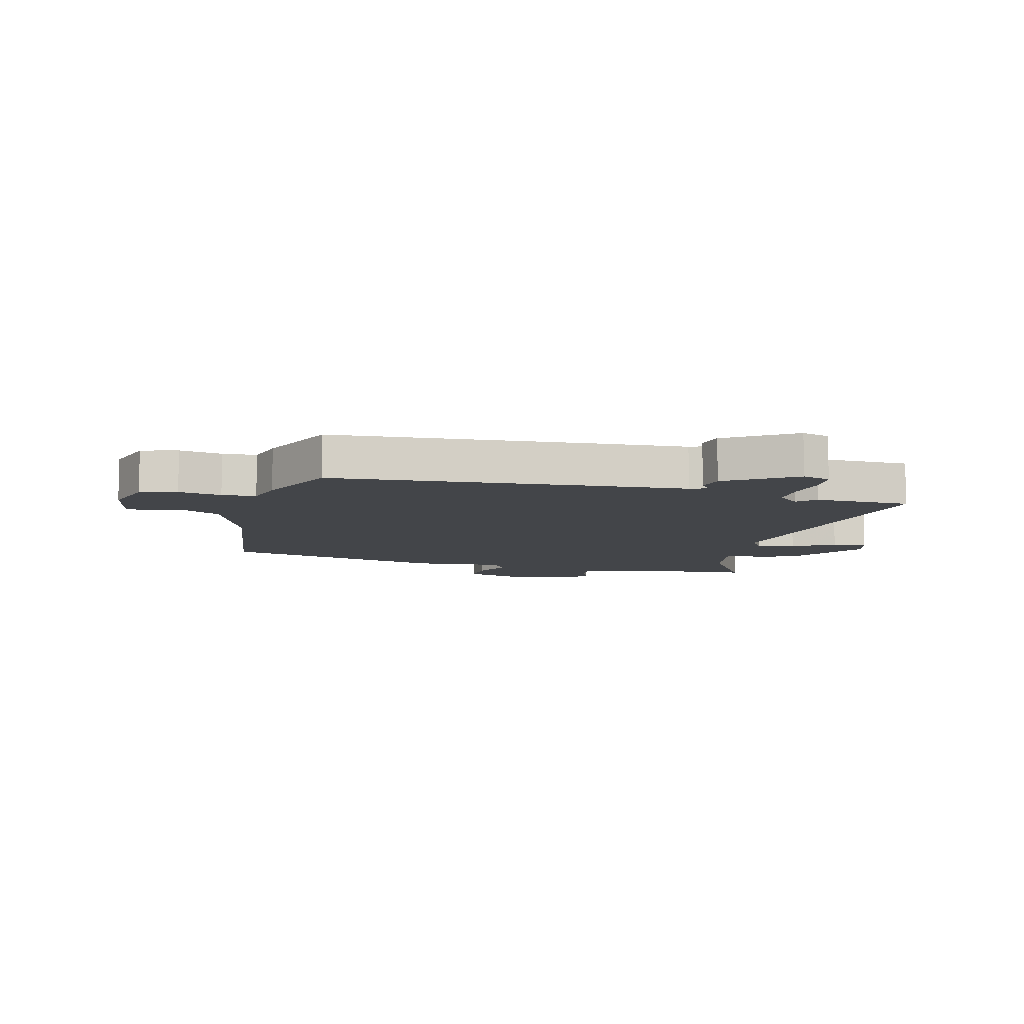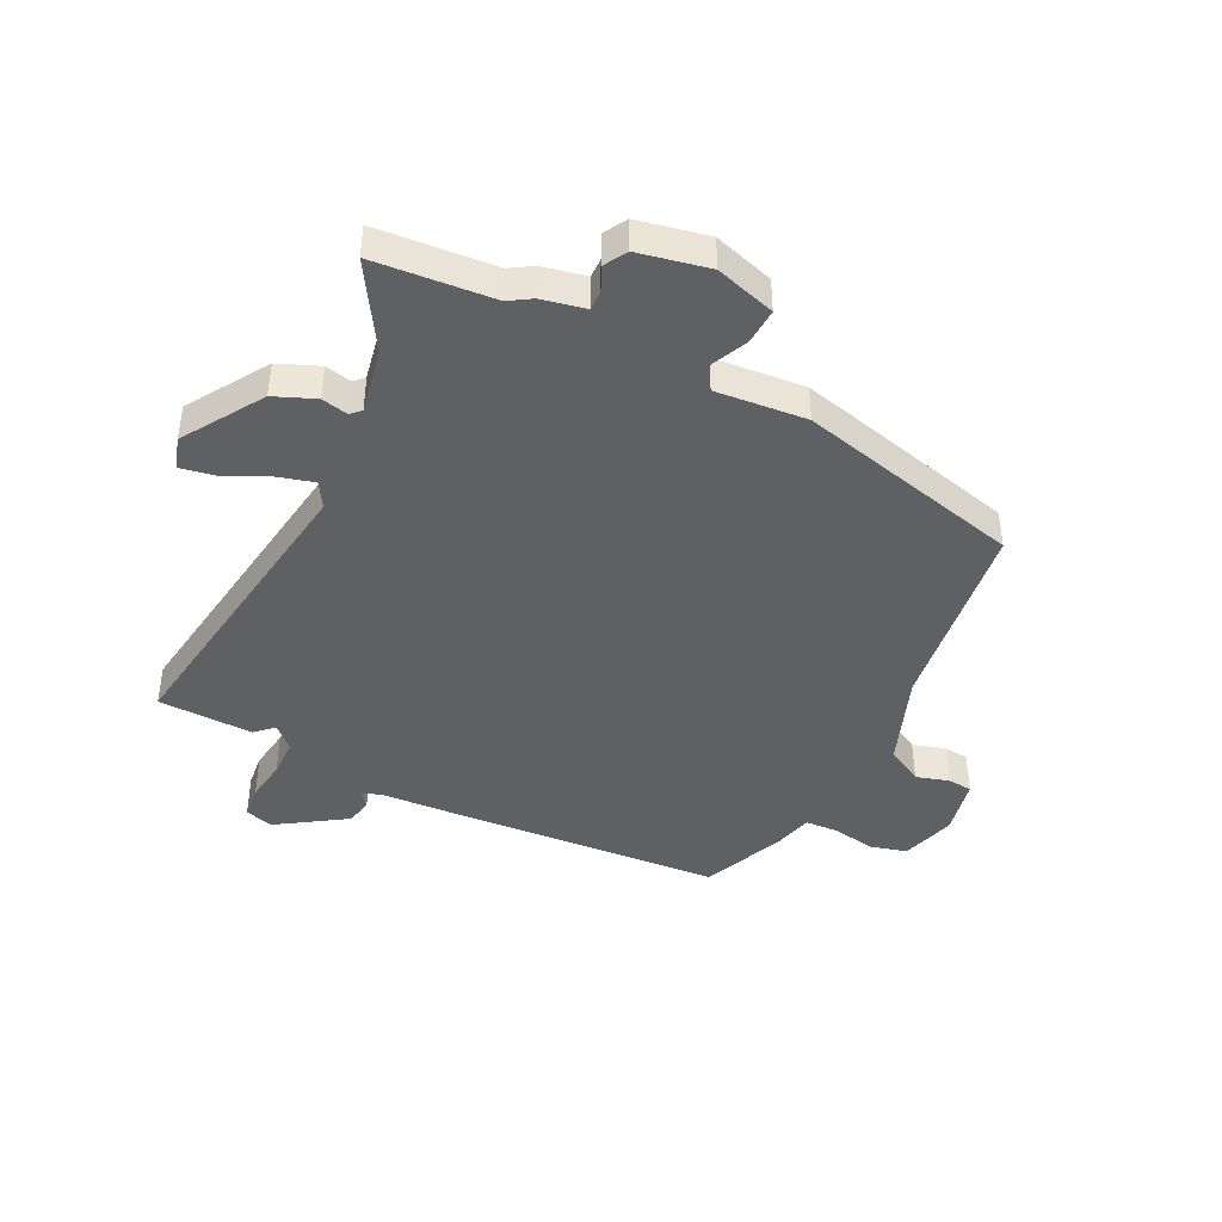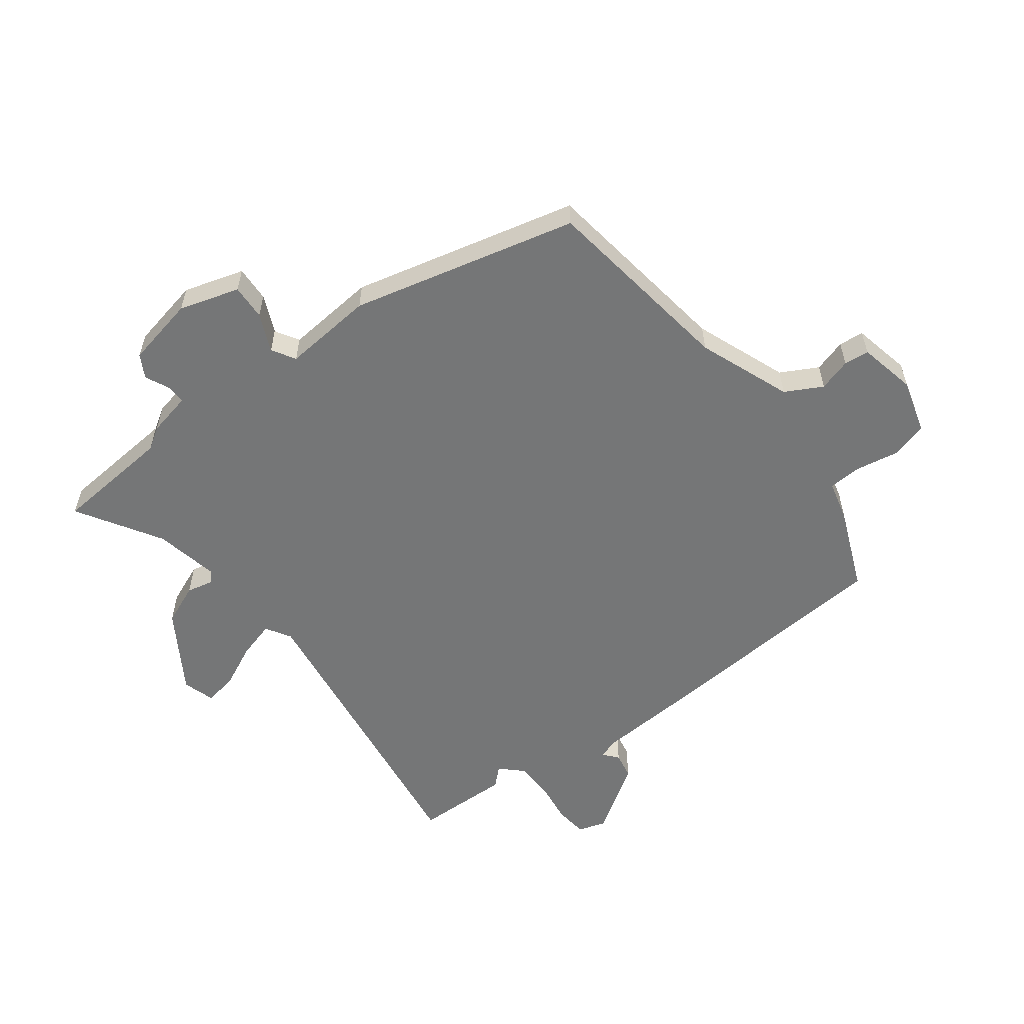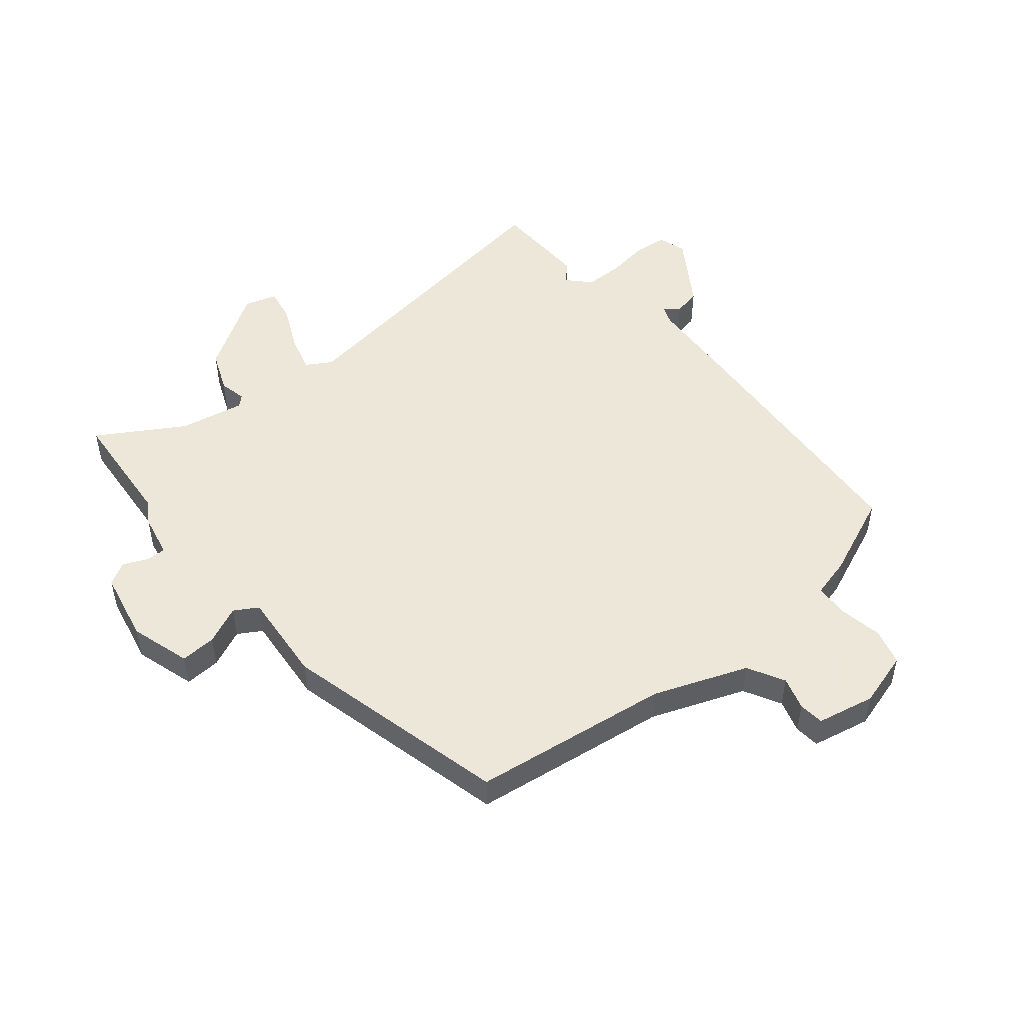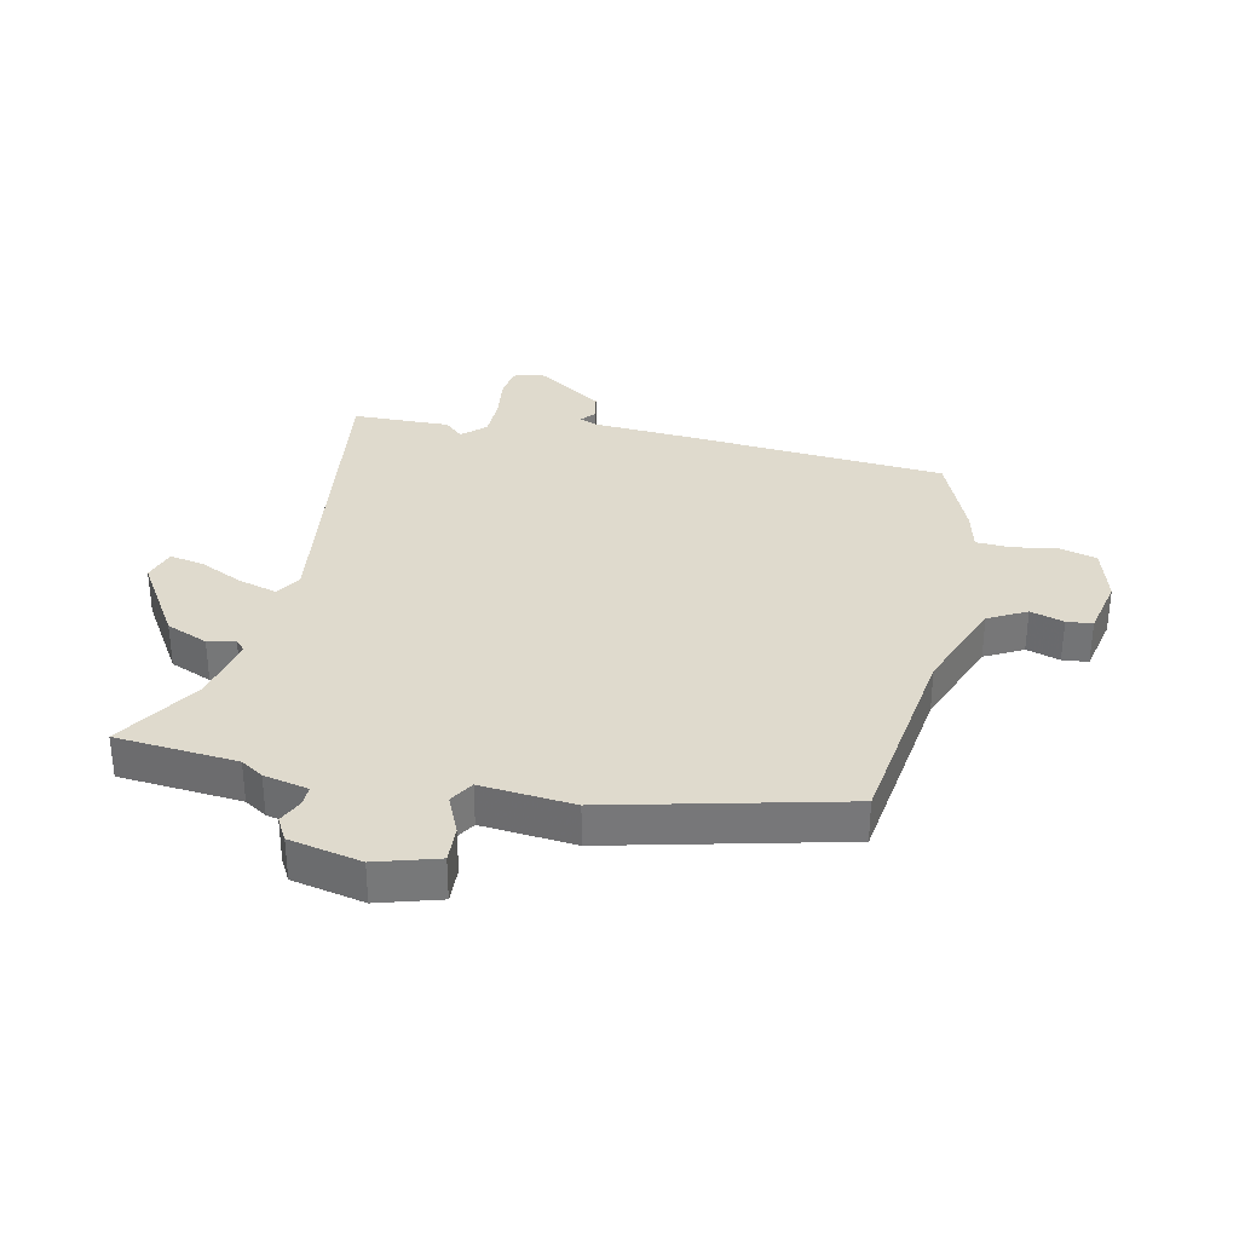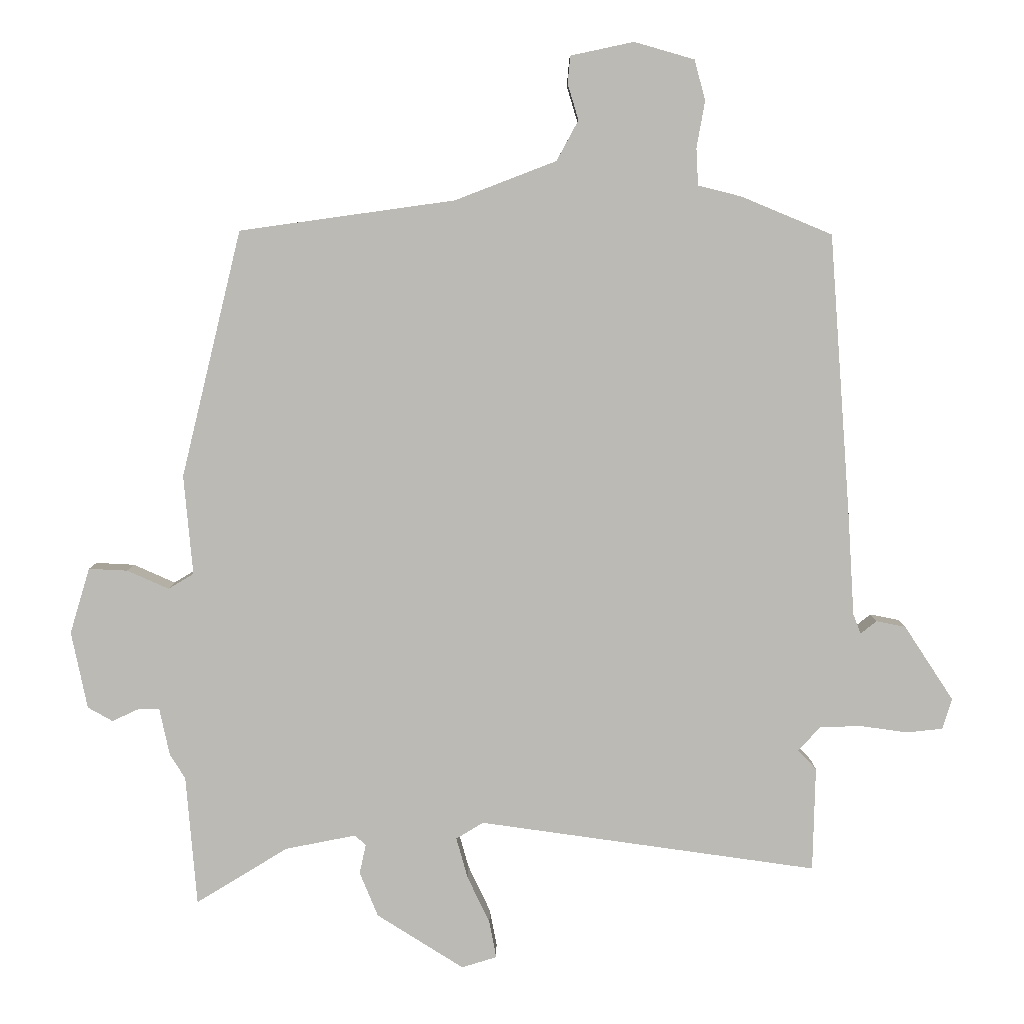
<metadata>
{"format":"obj","ext":"obj","renderer":"f3d","projection":"perspective","resolution":1024,"background":"white","views":[{"elev":-8.6,"azim":75.6,"up":"+Y"},{"elev":-42.9,"azim":-116.5,"up":"+Y"},{"elev":-56.7,"azim":-52.9,"up":"+Y"},{"elev":50.2,"azim":-39.7,"up":"+Y"},{"elev":32.9,"azim":-77.6,"up":"+Y"},{"elev":6.5,"azim":0.1,"up":"+Z"}]}
</metadata>
<code>
v 0.516 0.07 0.474
v 0.549 0.07 0.032
v 0.559 0.07 -0.127
v 0.571 0.07 -0.158
v 0.596 0.07 -0.138
v 0.642 0.07 -0.147
v 0.719 0.07 -0.264
v 0.704 0.07 -0.312
v 0.648 0.07 -0.318
v 0.576 0.07 -0.308
v 0.51 0.07 -0.309
v 0.474 0.07 -0.347
v 0.503 0.07 -0.378
v 0.499 0.07 -0.541
v -0.031 0.07 -0.466
v -0.074 0.07 -0.492
v -0.056 0.07 -0.556
v -0.021 0.07 -0.63
v -0.01 0.07 -0.688
v -0.065 0.07 -0.705
v -0.201 0.07 -0.619
v -0.23 0.07 -0.549
v -0.22 0.07 -0.503
v -0.237 0.07 -0.487
v -0.348 0.07 -0.509
v -0.492 0.07 -0.597
v -0.509 0.07 -0.393
v -0.533 0.07 -0.355
v -0.549 0.07 -0.28
v -0.583 0.07 -0.281
v -0.624 0.07 -0.3
v -0.663 0.07 -0.278
v -0.688 0.07 -0.157
v -0.657 0.07 -0.054
v -0.596 0.07 -0.057
v -0.531 0.07 -0.086
v -0.491 0.07 -0.062
v -0.505 0.07 0.094
v -0.411 0.07 0.48
v -0.074 0.07 0.527
v 0.085 0.07 0.588
v 0.119 0.07 0.651
v 0.102 0.07 0.707
v 0.106 0.07 0.75
v 0.205 0.07 0.771
v 0.299 0.07 0.744
v 0.316 0.07 0.681
v 0.303 0.07 0.608
v 0.306 0.07 0.55
v 0.374 0.07 0.533
v 0.516 0 0.474
v 0.549 0 0.032
v 0.559 0 -0.127
v 0.571 0 -0.158
v 0.596 0 -0.138
v 0.642 0 -0.147
v 0.719 0 -0.264
v 0.704 0 -0.312
v 0.648 0 -0.318
v 0.576 0 -0.308
v 0.51 0 -0.309
v 0.474 0 -0.347
v 0.503 0 -0.378
v 0.499 0 -0.541
v -0.031 0 -0.466
v -0.074 0 -0.492
v -0.056 0 -0.556
v -0.021 0 -0.63
v -0.01 0 -0.688
v -0.065 0 -0.705
v -0.201 0 -0.619
v -0.23 0 -0.549
v -0.22 0 -0.503
v -0.237 0 -0.487
v -0.348 0 -0.509
v -0.492 0 -0.597
v -0.509 0 -0.393
v -0.533 0 -0.355
v -0.549 0 -0.28
v -0.583 0 -0.281
v -0.624 0 -0.3
v -0.663 0 -0.278
v -0.688 0 -0.157
v -0.657 0 -0.054
v -0.596 0 -0.057
v -0.531 0 -0.086
v -0.491 0 -0.062
v -0.505 0 0.094
v -0.411 0 0.48
v -0.074 0 0.527
v 0.085 0 0.588
v 0.119 0 0.651
v 0.102 0 0.707
v 0.106 0 0.75
v 0.205 0 0.771
v 0.299 0 0.744
v 0.316 0 0.681
v 0.303 0 0.608
v 0.306 0 0.55
v 0.374 0 0.533
f 1 2 3
f 50 1 3
f 49 50 3
f 46 47 48
f 45 46 48
f 44 45 48
f 43 44 48
f 42 43 48
f 41 42 48 49
f 40 41 49 3
f 40 3 4
f 39 40 4
f 38 39 4
f 37 38 4
f 34 35 36
f 33 34 36
f 32 33 36
f 31 32 36
f 30 31 36
f 36 37 4
f 30 36 4
f 29 30 4
f 27 28 29 4
f 25 26 27
f 24 25 27 4
f 21 22 23
f 20 21 23
f 19 20 23
f 18 19 23
f 17 18 23
f 16 17 23 24
f 15 16 24
f 12 13 14 15
f 15 24 4
f 12 15 4
f 11 12 4
f 8 9 10
f 7 8 10
f 6 7 10
f 5 6 10
f 4 5 10
f 4 10 11
f 53 52 51
f 53 51 100
f 53 100 99
f 98 97 96
f 98 96 95
f 98 95 94
f 98 94 93
f 98 93 92
f 99 98 92 91
f 53 99 91 90
f 54 53 90
f 54 90 89
f 54 89 88
f 54 88 87
f 86 85 84
f 86 84 83
f 86 83 82
f 86 82 81
f 86 81 80
f 54 87 86
f 54 86 80
f 54 80 79
f 54 79 78 77
f 77 76 75
f 54 77 75 74
f 73 72 71
f 73 71 70
f 73 70 69
f 73 69 68
f 73 68 67
f 74 73 67 66
f 74 66 65
f 65 64 63 62
f 54 74 65
f 54 65 62
f 54 62 61
f 60 59 58
f 60 58 57
f 60 57 56
f 60 56 55
f 60 55 54
f 61 60 54
f 1 51 52 2
f 2 52 53 3
f 3 53 54 4
f 4 54 55 5
f 5 55 56 6
f 6 56 57 7
f 7 57 58 8
f 8 58 59 9
f 9 59 60 10
f 10 60 61 11
f 11 61 62 12
f 12 62 63 13
f 13 63 64 14
f 14 64 65 15
f 15 65 66 16
f 16 66 67 17
f 17 67 68 18
f 18 68 69 19
f 19 69 70 20
f 20 70 71 21
f 21 71 72 22
f 22 72 73 23
f 23 73 74 24
f 24 74 75 25
f 25 75 76 26
f 26 76 77 27
f 27 77 78 28
f 28 78 79 29
f 29 79 80 30
f 30 80 81 31
f 31 81 82 32
f 32 82 83 33
f 33 83 84 34
f 34 84 85 35
f 35 85 86 36
f 36 86 87 37
f 37 87 88 38
f 38 88 89 39
f 39 89 90 40
f 40 90 91 41
f 41 91 92 42
f 42 92 93 43
f 43 93 94 44
f 44 94 95 45
f 45 95 96 46
f 46 96 97 47
f 47 97 98 48
f 48 98 99 49
f 49 99 100 50
f 50 100 51 1

</code>
